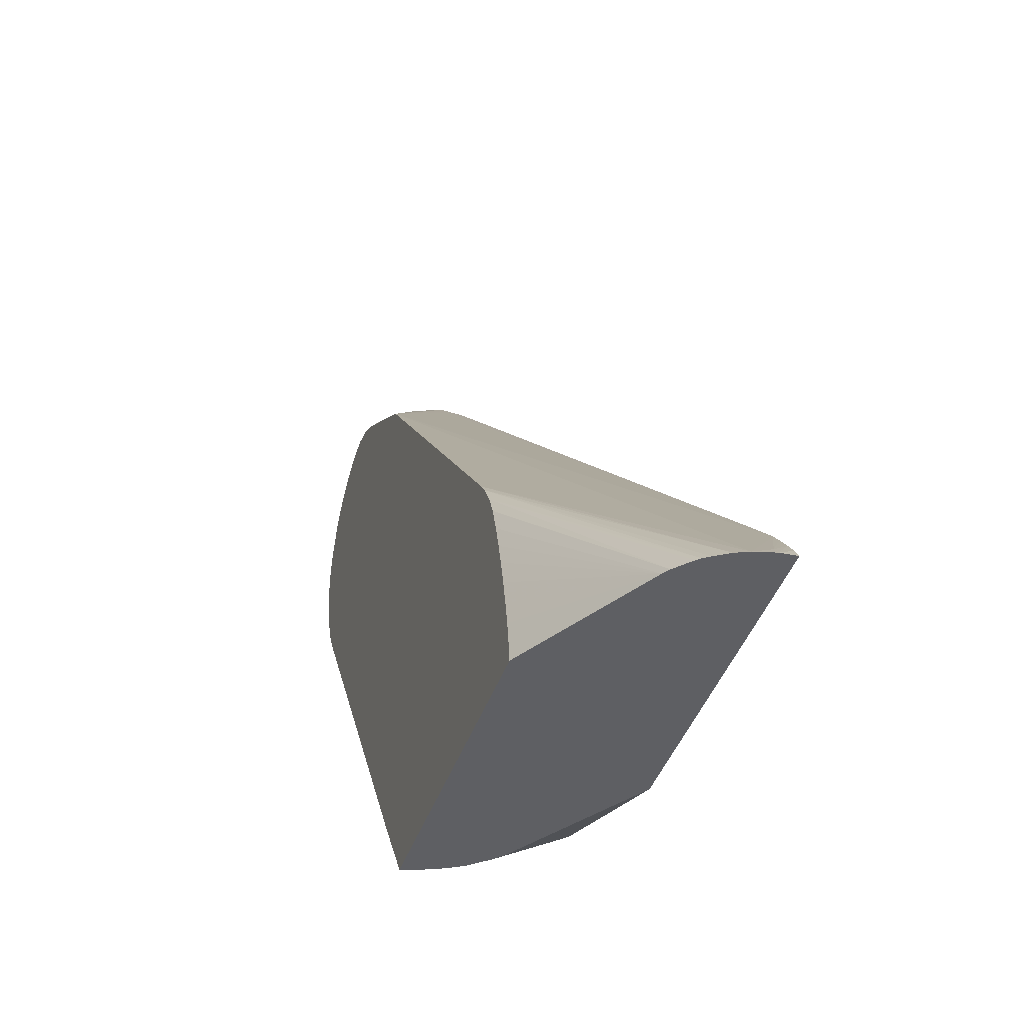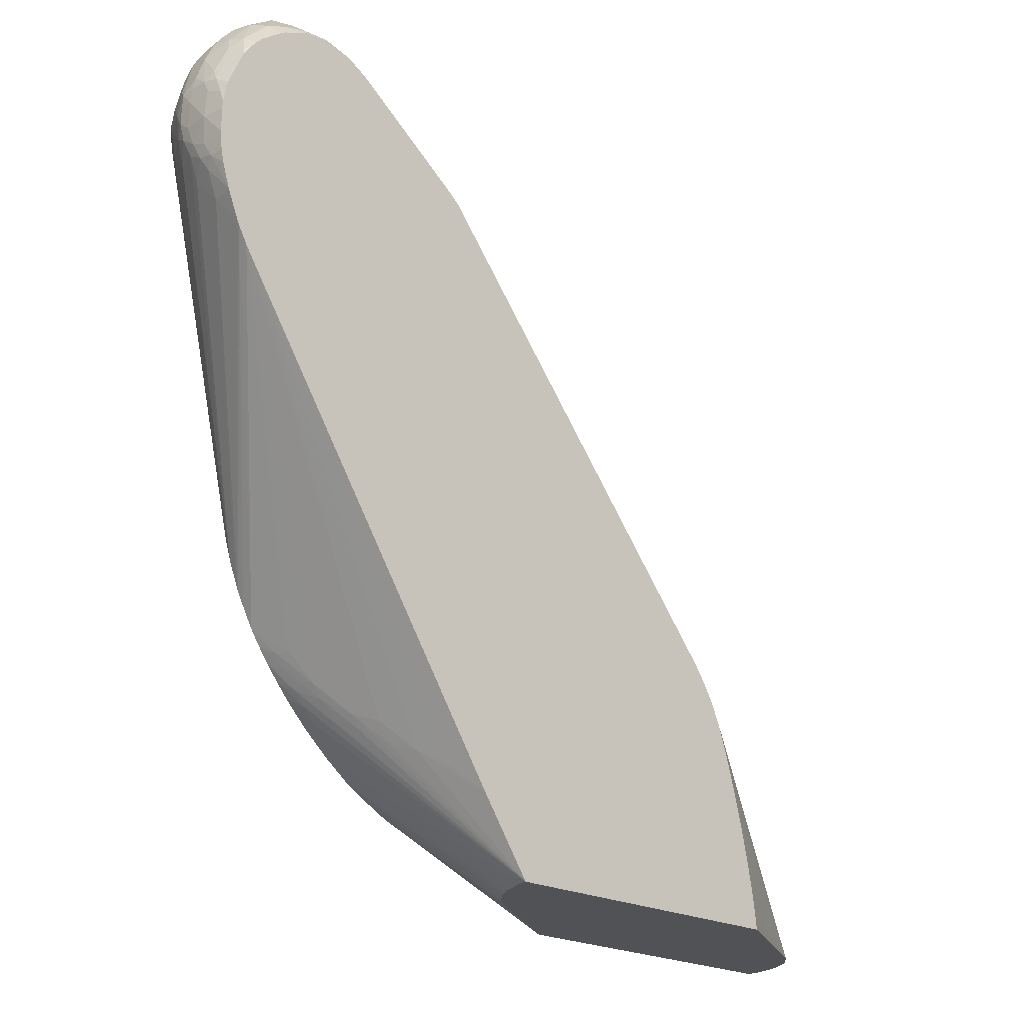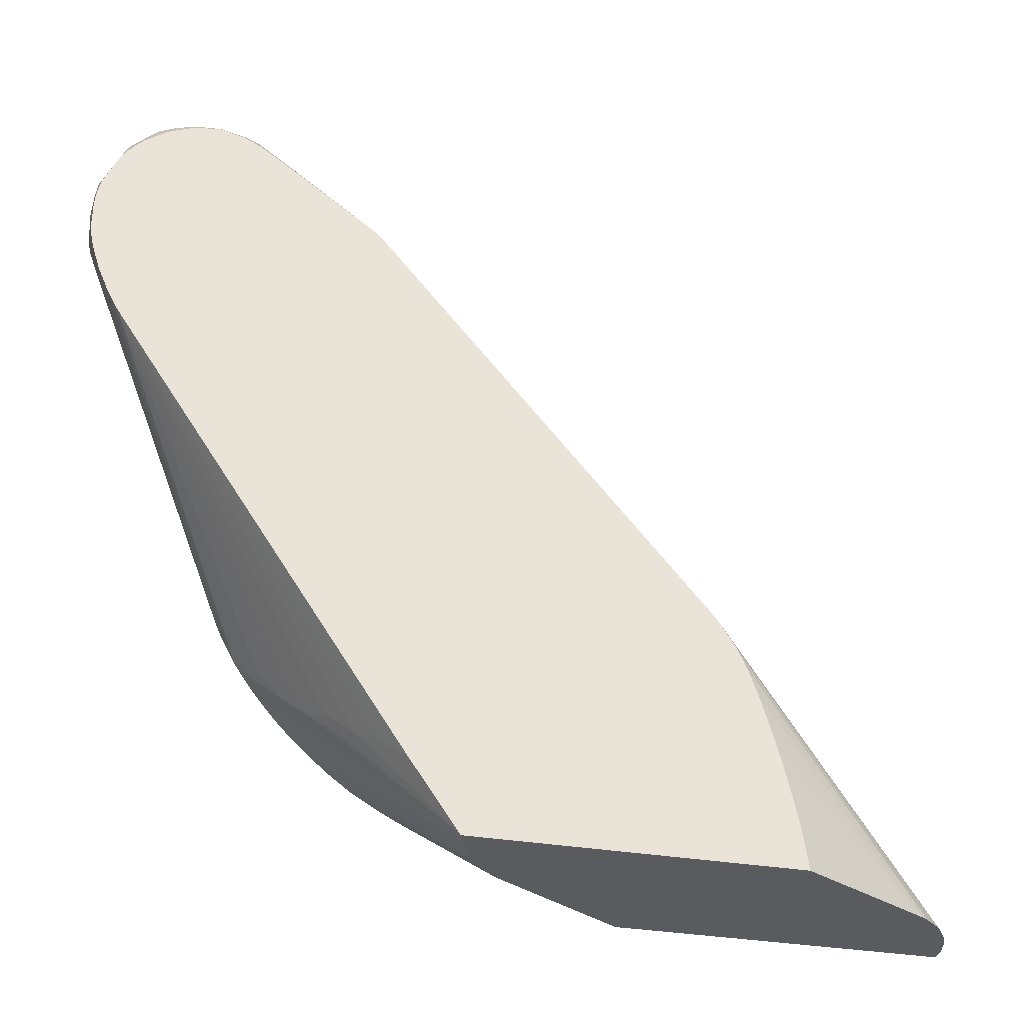
<metadata>
{"format":"obj","ext":"obj","renderer":"f3d","projection":"perspective","resolution":1024,"background":"white","views":[{"elev":-41.3,"azim":-107.9,"up":"+Z"},{"elev":-20.9,"azim":135.3,"up":"+Z"},{"elev":-32.2,"azim":166.2,"up":"+Z"}]}
</metadata>
<code>
v -0.0255 -0.002968 0.02737
v -0.0251 -0.002968 0.02797
v -0.02543 -0.002063 0.02737
v -0.008111 -0.002968 0.02737
v -0.02456 -0.002968 0.02867
v -0.02504 -0.002063 0.02787
v -0.02516 -0.0009928 0.02737
v -0.0007608 0.001696 0.02737
v 0.002916 -0.002873 0.03166
v 0.00301 -0.002968 0.03176
v -0.02382 -0.002968 0.02958
v -0.0233 -0.002968 0.0302
v -0.02487 -0.0003407 0.02737
v 0.006865 0.006096 0.06212
v -0.01087 0.006096 0.04116
v -0.0002836 0.002128 0.02737
v 0.003838 -0.002436 0.03188
v 0.00359 -0.002968 0.03206
v -0.02196 -0.002968 0.03164
v 0.01117 0.0006965 0.06746
v 0.01112 0.002075 0.06751
v 0.01049 0.002075 0.06682
v 0.009794 0.002075 0.06605
v 0.006842 0.005854 0.06214
v -0.0244 0.0003966 0.02737
v -0.01139 0.006096 0.04048
v 0.01137 0.003454 0.06725
v 0.01207 0.003454 0.06788
v 0.01231 0.004284 0.06768
v 0.007487 0.006096 0.0626
v 0.0001374 0.002598 0.02737
v 0.004236 -0.001517 0.03167
v 0.005555 -0.002809 0.03309
v 0.005312 -0.002968 0.03303
v 0.004371 -0.002968 0.03247
v 0.0006146 0.003138 0.02737
v -0.02194 -0.002968 0.03166
v 0.01079 -0.0003194 0.06651
v 0.01212 -0.000283 0.06781
v 0.01186 0.0006965 0.06802
v 0.01181 0.002075 0.06808
v -0.02415 0.0007479 0.02737
v -0.01212 0.006096 0.03931
v 0.0128 0.002075 0.06877
v 0.01314 0.00345 0.0686
v 0.01406 0.003907 0.06888
v 0.01318 0.00478 0.06791
v 0.01277 0.005203 0.06734
v 0.01369 0.005585 0.06765
v 0.01247 0.006096 0.06623
v 0.0009187 0.003609 0.02737
v 0.005737 -0.002063 0.03294
v 0.006968 -0.002968 0.03421
v 0.005719 -0.002968 0.03327
v 0.001293 0.004308 0.02737
v -0.02048 -0.002968 0.03295
v 0.01306 -0.002877 0.06416
v 0.0135 -0.002813 0.06501
v 0.01258 -0.002712 0.06463
v 0.0121 -0.001589 0.0665
v 0.01117 -0.001239 0.06604
v 0.01165 -0.0007613 0.06697
v 0.01273 -0.001202 0.06742
v 0.01316 -0.0007187 0.06802
v 0.01403 0.0001144 0.06894
v 0.01309 0.0006228 0.06874
v 0.01355 0.001034 0.06908
v -0.02396 0.0009573 0.02737
v -0.01216 0.006096 0.03925
v 0.01349 0.002075 0.06912
v 0.01363 0.002986 0.06905
v 0.01451 0.00345 0.06919
v 0.01499 0.00425 0.06903
v 0.01451 0.004759 0.06855
v 0.01448 0.005768 0.06782
v 0.01448 0.006096 0.06747
v 0.01415 0.006096 0.06732
v 0.01328 0.006096 0.06682
v 0.01326 0.006096 0.0668
v 0.006425 -0.002063 0.03348
v 0.007099 -0.002968 0.03432
v 0.001896 0.005742 0.02737
v -0.00121 -0.002968 0.04951
v 0.01448 -0.002931 0.06415
v 0.01448 -0.00281 0.06501
v 0.01448 -0.00257 0.06569
v 0.01448 -0.001984 0.0669
v 0.01306 -0.002514 0.06549
v 0.01316 -0.001743 0.06694
v 0.01365 -0.001428 0.06766
v 0.01495 -4.171e-05 0.069
v 0.01449 0.0006228 0.06919
v 0.01448 0.002075 0.06944
v -0.02311 0.001707 0.02737
v -0.0127 0.006096 0.03807
v 0.01586 0.003454 0.06943
v 0.01586 0.004352 0.06909
v 0.01586 0.005042 0.06867
v 0.01586 0.005942 0.06799
v 0.01586 0.006096 0.06782
v 0.007253 -0.002063 0.03417
v 0.008306 -0.002968 0.03536
v 0.001957 0.006096 0.02737
v 0.008638 -0.002063 0.03549
v 0.007946 -0.002063 0.0348
v -0.0005222 -0.002968 0.05007
v 0.006247 -0.002968 0.05306
v 0.007585 -0.002968 0.05321
v 0.008965 -0.002968 0.05317
v 0.01039 -0.002968 0.05286
v 0.01087 -0.002968 0.05268
v 0.01121 -0.002968 0.05255
v 0.01194 -0.002968 0.05204
v 0.01271 -0.002968 0.05134
v 0.01337 -0.002968 0.05035
v 0.01342 -0.002968 0.05026
v 0.01352 -0.002968 0.05003
v 0.01385 -0.002968 0.04924
v 0.01402 -0.002968 0.04863
v 0.01408 -0.002968 0.04821
v 0.01416 -0.002968 0.0476
v 0.0142 -0.002968 0.04683
v 0.01537 -0.002807 0.06415
v 0.01523 -0.002769 0.06489
v 0.000493 -0.002968 0.05077
v 0.001143 -0.002968 0.05119
v 0.002056 -0.002968 0.05167
v 0.003267 -0.002968 0.05219
v 0.003763 -0.002968 0.05239
v 0.003992 -0.002968 0.05248
v 0.004825 -0.002968 0.05273
v 0.01576 -0.002467 0.06542
v 0.01592 -0.001755 0.06701
v 0.0155 -0.001453 0.06769
v 0.01448 -0.001475 0.06772
v 0.01449 -0.000574 0.06849
v 0.01538 -4.171e-05 0.069
v 0.01585 0.0005989 0.06924
v 0.01586 0.002075 0.06962
v -0.02274 0.001951 0.02737
v -0.01272 0.006096 0.03802
v -0.01323 0.006096 0.03656
v 0.01724 0.003454 0.06932
v 0.01724 0.004296 0.06906
v 0.01724 0.004985 0.06862
v 0.01724 0.005871 0.06793
v 0.01724 0.006096 0.06767
v 0.008998 -0.002968 0.03603
v -0.01529 0.006096 0.02737
v 0.004619 0.006096 0.03121
v 0.006692 0.003454 0.03343
v 0.0073 0.002075 0.03396
v 0.008577 0.0006965 0.03546
v 0.008067 0.0006965 0.03477
v 0.008652 -0.0006832 0.03542
v 0.008063 -0.0006832 0.03473
v 0.009326 -0.002063 0.03625
v 0.009686 -0.002968 0.03675
v 0.01418 -0.002968 0.04622
v 0.01605 -0.002608 0.06415
v 0.01724 -0.001924 0.06552
v 0.01724 -0.001549 0.06653
v 0.01641 -0.001337 0.06754
v 0.0159 -0.0006894 0.06831
v 0.0163 7.363e-05 0.06893
v 0.01724 0.001044 0.06915
v 0.01724 0.002075 0.06941
v -0.01365 0.006096 0.03515
v -0.01401 0.006096 0.03387
v -0.01437 0.006096 0.03243
v -0.01469 0.006096 0.03099
v -0.01488 0.006096 0.03007
v -0.01496 0.006096 0.02967
v -0.01501 0.006096 0.02939
v -0.01518 0.006096 0.02828
v -0.01527 0.006096 0.02758
v 0.01811 0.003454 0.06908
v 0.01797 0.004174 0.06899
v 0.01828 0.005693 0.06777
v 0.01856 0.006096 0.06714
v 0.01953 0.006096 0.05349
v 0.005854 0.004834 0.03263
v 0.007992 0.002075 0.03495
v 0.009742 0.0003434 0.03712
v 0.00984 -0.0006832 0.03699
v 0.009344 -0.0006832 0.0363
v 0.009906 -0.002063 0.03694
v 0.01034 -0.002968 0.0375
v 0.01411 -0.002968 0.04538
v 0.01837 -0.00162 0.06277
v 0.01724 -0.002152 0.06277
v 0.01724 -0.002172 0.06415
v 0.01814 -0.001494 0.06552
v 0.01795 -0.001383 0.06623
v 0.01724 -0.001152 0.06722
v 0.01818 -0.0001934 0.0678
v 0.01724 -0.0004614 0.06806
v 0.01724 0.0003549 0.06876
v 0.01799 0.001323 0.069
v 0.01813 0.002075 0.06909
v 0.0188 0.003454 0.06867
v 0.01956 0.004528 0.06783
v 0.01921 0.005448 0.06754
v 0.01876 0.006096 0.06703
v 0.02039 0.006096 0.05477
v 0.01104 -0.00136 0.03863
v 0.01109 -0.002063 0.03855
v 0.01059 -0.002063 0.03786
v 0.01096 -0.002968 0.03827
v 0.01396 -0.002968 0.04436
v 0.01906 -0.00122 0.06277
v 0.01837 -0.001626 0.06415
v 0.01906 -0.001213 0.06415
v 0.01883 -0.001043 0.06552
v 0.01947 -0.0001455 0.06643
v 0.01852 -0.0006291 0.06679
v 0.0191 0.0002369 0.06735
v 0.01947 0.001156 0.06776
v 0.01854 0.0007799 0.06824
v 0.01882 0.002075 0.06863
v 0.01972 0.003454 0.06799
v 0.02041 0.003454 0.06724
v 0.02082 0.004512 0.06642
v 0.02064 0.005432 0.06616
v 0.02032 0.006096 0.06581
v 0.01993 0.006096 0.06619
v 0.02088 0.006096 0.05565
v 0.01207 -0.002968 0.03986
v 0.01153 -0.002968 0.03906
v 0.01385 -0.002968 0.04396
v 0.02107 0.0008722 0.06139
v 0.02066 3.459e-05 0.06231
v 0.02012 -0.0004365 0.06277
v 0.02071 -1.687e-05 0.06322
v 0.02071 -1.687e-05 0.06356
v 0.02009 -0.0004312 0.06407
v 0.01971 -0.0003522 0.06552
v 0.0204 0.0004072 0.06552
v 0.02071 0.001356 0.06624
v 0.01993 0.0007958 0.0668
v 0.02034 0.002075 0.0671
v 0.01966 0.002075 0.06794
v 0.0209 0.003454 0.06655
v 0.02143 0.003454 0.06552
v 0.02112 0.004917 0.06563
v 0.02093 0.005947 0.06524
v 0.02067 0.006096 0.06539
v 0.021 0.006096 0.05593
v 0.01303 -0.002968 0.04167
v 0.01266 -0.002968 0.04094
v 0.01257 -0.002968 0.04077
v 0.01359 -0.002968 0.04309
v 0.02138 0.002075 0.06001
v 0.0218 0.00217 0.06141
v 0.02108 0.0005749 0.06277
v 0.02185 0.002017 0.06277
v 0.02102 0.0006211 0.06407
v 0.02061 0.0001109 0.06448
v 0.02087 0.001097 0.06552
v 0.02124 0.002075 0.06552
v 0.02082 0.002075 0.06641
v 0.02191 0.003454 0.06423
v 0.0221 0.004407 0.06357
v 0.02186 0.004853 0.06407
v 0.02204 0.005326 0.06333
v 0.02122 0.006096 0.06449
v 0.02105 0.006096 0.06486
v 0.02156 0.006096 0.05725
v 0.02134 0.004834 0.05725
v 0.0132 -0.002968 0.04209
v 0.02149 0.003454 0.05863
v 0.02192 0.003405 0.05994
v 0.02203 0.002912 0.06096
v 0.02209 0.002695 0.06188
v 0.02177 0.002208 0.06401
v 0.02209 0.002706 0.06277
v 0.02207 0.002758 0.06346
v 0.02209 0.003454 0.06355
v 0.02217 0.003454 0.06277
v 0.02217 0.004853 0.06283
v 0.02213 0.005826 0.06241
v 0.02199 0.006096 0.06267
v 0.02193 0.006096 0.06291
v 0.02134 0.006096 0.06423
v 0.0216 0.006096 0.05737
v 0.02189 0.004814 0.05869
v 0.02204 0.004341 0.05944
v 0.02214 0.003832 0.06036
v 0.02217 0.003405 0.06141
v 0.02229 0.004834 0.06139
v 0.02219 0.006096 0.06138
v 0.02217 0.006096 0.06154
v 0.02215 0.006096 0.06176
v 0.02197 0.006096 0.05856
v 0.0221 0.005261 0.05919
v 0.02218 0.004814 0.05994
v 0.0222 0.006096 0.06013
v 0.02219 0.006096 0.06
v 0.0221 0.006096 0.05917
f 167 200 177
f 161 193 194
f 161 194 162
f 162 194 195
f 162 195 163
f 163 195 196
f 163 196 197
f 163 197 165
f 165 197 198
f 177 200 201
f 166 198 199
f 166 199 167
f 167 199 200
f 161 192 193
f 163 165 164
f 165 198 166
f 155 157 156
f 160 191 192
f 151 183 152
f 152 183 153
f 153 184 185
f 153 185 186
f 153 186 154
f 153 183 184
f 160 192 161
f 154 186 155
f 155 187 157
f 157 187 188
f 157 188 158
f 159 189 190
f 159 190 191
f 159 191 160
f 155 186 187
f 177 201 178
f 190 212 192
f 178 202 203
f 193 213 214
f 193 214 194
f 194 214 215
f 194 215 216
f 194 216 196
f 194 196 195
f 196 216 215
f 196 215 217
f 196 217 218
f 196 218 219
f 196 219 199
f 196 199 198
f 196 198 197
f 151 181 183
f 199 219 218
f 193 212 213
f 178 201 202
f 192 212 193
f 190 211 212
f 178 203 179
f 179 203 180
f 180 203 204
f 181 205 183
f 183 205 184
f 184 205 185
f 185 205 206
f 185 206 207
f 185 207 208
f 185 208 186
f 186 208 209
f 186 209 187
f 187 209 188
f 189 210 211
f 189 211 190
f 190 192 191
f 151 182 181
f 104 158 148
f 150 181 182
f 98 145 99
f 99 145 146
f 99 146 100
f 100 146 147
f 101 105 102
f 102 105 148
f 98 144 145
f 103 150 151
f 103 152 153
f 103 153 154
f 103 154 155
f 103 155 156
f 103 156 104
f 104 156 157
f 103 151 152
f 97 144 98
f 96 144 97
f 96 143 144
f 199 218 220
f 87 89 88
f 90 135 136
f 90 136 91
f 91 137 138
f 91 138 92
f 91 136 135
f 91 135 137
f 92 138 139
f 92 139 93
f 93 139 96
f 94 95 141
f 94 141 142
f 94 142 140
f 96 139 143
f 104 157 158
f 104 148 105
f 122 159 123
f 123 159 160
f 140 170 171
f 140 171 172
f 140 172 173
f 140 173 174
f 140 174 175
f 140 175 176
f 140 176 149
f 143 167 177
f 143 177 178
f 143 178 144
f 144 178 145
f 145 178 179
f 145 179 146
f 146 179 147
f 147 179 180
f 140 169 170
f 150 182 151
f 140 168 169
f 139 167 143
f 123 160 124
f 124 160 161
f 124 161 132
f 132 161 162
f 132 162 133
f 133 162 163
f 133 163 134
f 134 163 164
f 134 164 137
f 134 137 135
f 137 164 165
f 137 165 138
f 138 165 166
f 138 166 139
f 139 166 167
f 140 142 168
f 199 220 200
f 246 267 247
f 201 220 221
f 256 277 275
f 257 275 259
f 257 259 258
f 259 275 260
f 260 275 277
f 260 277 262
f 256 276 277
f 262 277 278
f 263 278 279
f 263 279 280
f 263 280 265
f 263 265 264
f 265 280 281
f 265 281 282
f 262 278 263
f 256 274 276
f 256 275 257
f 254 274 256
f 244 264 245
f 245 264 265
f 245 265 246
f 246 265 266
f 246 266 267
f 248 268 269
f 248 269 249
f 249 269 270
f 252 270 271
f 252 271 272
f 252 272 253
f 253 272 273
f 253 273 254
f 254 256 255
f 254 273 274
f 265 282 283
f 265 283 284
f 265 284 266
f 268 285 286
f 281 293 282
f 285 294 295
f 285 295 286
f 286 295 287
f 287 295 296
f 287 296 288
f 288 296 290
f 288 290 289
f 290 297 291
f 290 296 298
f 290 298 297
f 294 299 295
f 295 299 296
f 296 299 298
f 87 90 89
f 281 292 293
f 244 263 264
f 281 291 292
f 280 290 281
f 268 286 269
f 269 286 287
f 269 287 271
f 269 271 270
f 271 287 272
f 272 287 288
f 272 288 273
f 273 288 289
f 273 289 274
f 274 289 279
f 274 279 276
f 276 279 277
f 277 279 278
f 279 289 290
f 279 290 280
f 281 290 291
f 200 220 201
f 244 262 263
f 244 261 260
f 211 234 235
f 211 235 213
f 211 213 212
f 213 235 236
f 213 236 237
f 213 237 214
f 211 233 234
f 214 237 215
f 215 238 239
f 215 239 240
f 215 240 217
f 217 240 218
f 218 240 239
f 218 239 241
f 215 237 238
f 210 233 211
f 210 232 233
f 210 231 232
f 201 221 202
f 202 221 222
f 202 222 223
f 202 223 224
f 202 224 203
f 203 224 225
f 203 225 226
f 203 226 204
f 205 227 228
f 205 228 206
f 206 228 207
f 207 228 229
f 207 229 208
f 208 229 209
f 210 230 231
f 218 241 242
f 218 242 220
f 220 242 221
f 221 242 222
f 232 234 233
f 234 255 235
f 235 255 256
f 235 256 257
f 235 257 258
f 235 258 236
f 236 258 237
f 237 258 238
f 238 258 259
f 238 259 239
f 239 259 260
f 239 260 261
f 239 261 241
f 241 261 243
f 243 261 244
f 232 255 234
f 244 260 262
f 231 255 232
f 231 253 254
f 222 242 241
f 222 241 243
f 222 243 223
f 223 243 244
f 223 244 245
f 223 245 224
f 224 245 246
f 224 246 225
f 225 246 247
f 227 248 249
f 227 249 250
f 227 250 251
f 227 251 228
f 230 252 253
f 230 253 231
f 231 254 255
f 87 135 90
f 75 99 76
f 87 133 134
f 13 26 25
f 14 24 21
f 14 21 27
f 14 27 28
f 14 28 29
f 14 29 30
f 13 15 26
f 14 30 50
f 14 79 78
f 14 78 77
f 14 77 76
f 14 76 100
f 14 100 147
f 14 147 180
f 14 50 79
f 12 24 14
f 12 23 24
f 12 22 23
f 4 8 9
f 4 9 10
f 5 11 6
f 6 11 12
f 6 12 7
f 7 12 14
f 7 14 15
f 7 15 13
f 8 16 9
f 9 16 17
f 9 17 10
f 10 17 18
f 12 19 20
f 12 20 21
f 12 21 22
f 14 180 204
f 3 6 7
f 14 204 226
f 14 225 247
f 14 150 103
f 14 103 149
f 14 149 176
f 14 176 175
f 14 175 174
f 14 174 173
f 14 181 150
f 14 173 172
f 14 171 170
f 14 170 169
f 14 169 168
f 14 168 142
f 14 142 141
f 14 141 95
f 14 172 171
f 14 205 181
f 14 227 205
f 14 248 227
f 14 247 267
f 14 267 266
f 14 266 284
f 14 284 283
f 14 283 282
f 14 282 293
f 14 293 292
f 14 292 291
f 14 291 297
f 14 297 298
f 14 298 299
f 14 299 294
f 14 294 285
f 14 285 268
f 14 268 248
f 14 226 225
f 3 5 6
f 2 5 3
f 1 5 2
f 1 10 18
f 1 18 35
f 1 35 34
f 1 34 54
f 1 54 53
f 1 53 81
f 1 4 10
f 1 81 102
f 1 148 158
f 1 158 188
f 1 188 209
f 1 209 229
f 1 229 228
f 1 228 251
f 1 102 148
f 1 8 4
f 1 16 8
f 1 31 16
f 1 2 3
f 1 3 7
f 1 7 13
f 1 13 25
f 1 25 42
f 1 42 68
f 1 68 94
f 1 94 140
f 1 140 149
f 1 149 103
f 1 103 82
f 1 82 55
f 1 55 51
f 1 51 36
f 1 36 31
f 1 251 250
f 1 250 249
f 1 249 270
f 1 270 252
f 1 107 131
f 1 131 130
f 1 130 129
f 1 129 128
f 1 128 127
f 1 127 126
f 1 126 125
f 1 125 106
f 1 106 83
f 1 83 56
f 1 56 37
f 1 37 19
f 1 19 12
f 1 12 11
f 1 11 5
f 1 108 107
f 14 95 69
f 1 109 108
f 1 112 111
f 1 252 230
f 1 230 210
f 1 210 189
f 1 189 159
f 1 159 122
f 1 122 121
f 1 121 120
f 1 120 119
f 1 119 118
f 1 118 117
f 1 117 116
f 1 116 115
f 1 115 114
f 1 114 113
f 1 113 112
f 1 110 109
f 14 69 43
f 1 111 110
f 14 26 15
f 67 93 70
f 68 69 94
f 69 95 94
f 70 93 71
f 71 93 72
f 72 93 96
f 67 92 93
f 72 96 73
f 73 96 97
f 73 97 98
f 73 98 75
f 75 98 99
f 87 134 135
f 76 99 100
f 73 75 74
f 65 92 67
f 65 91 92
f 65 90 91
f 57 84 58
f 58 84 85
f 58 85 86
f 58 86 87
f 58 87 88
f 58 88 59
f 59 88 60
f 60 88 89
f 60 89 63
f 60 63 62
f 60 62 61
f 63 89 90
f 63 90 64
f 64 90 65
f 65 67 66
f 80 101 81
f 56 84 57
f 80 82 101
f 82 103 104
f 84 124 85
f 84 106 125
f 84 125 126
f 84 126 127
f 84 127 128
f 84 128 129
f 84 123 124
f 84 129 130
f 84 131 107
f 85 124 86
f 86 124 132
f 86 132 133
f 86 133 87
f 14 43 26
f 84 130 131
f 84 122 123
f 84 121 122
f 84 120 121
f 82 104 105
f 82 105 101
f 83 106 84
f 84 107 108
f 84 108 109
f 84 110 111
f 84 111 112
f 84 112 113
f 84 113 114
f 84 114 115
f 84 115 116
f 84 116 117
f 84 117 118
f 84 118 119
f 84 119 120
f 81 101 102
f 56 83 84
f 84 109 110
f 53 80 81
f 28 41 44
f 28 44 45
f 28 45 29
f 29 45 46
f 29 46 47
f 29 47 48
f 29 48 30
f 30 48 49
f 30 49 50
f 32 36 51
f 32 51 33
f 33 52 53
f 33 53 54
f 33 54 34
f 33 51 55
f 26 43 42
f 33 55 52
f 25 26 42
f 21 28 27
f 16 31 17
f 55 82 80
f 17 32 33
f 17 33 34
f 17 34 35
f 17 35 18
f 17 31 36
f 17 36 32
f 19 37 20
f 20 38 39
f 20 39 40
f 20 40 41
f 20 41 21
f 20 37 38
f 21 41 28
f 22 24 23
f 37 56 57
f 21 24 22
f 37 58 59
f 44 71 45
f 45 71 46
f 46 49 47
f 46 71 72
f 46 72 73
f 46 73 74
f 47 49 48
f 49 74 75
f 49 75 76
f 49 76 77
f 49 77 78
f 49 78 79
f 49 79 50
f 37 57 58
f 52 80 53
f 44 70 71
f 44 67 70
f 46 74 49
f 42 69 68
f 37 59 60
f 37 60 61
f 37 61 62
f 37 62 38
f 38 62 39
f 39 63 64
f 39 64 65
f 39 65 66
f 52 55 80
f 39 66 40
f 39 62 63
f 40 66 67
f 40 67 44
f 40 44 41
f 42 43 69

</code>
